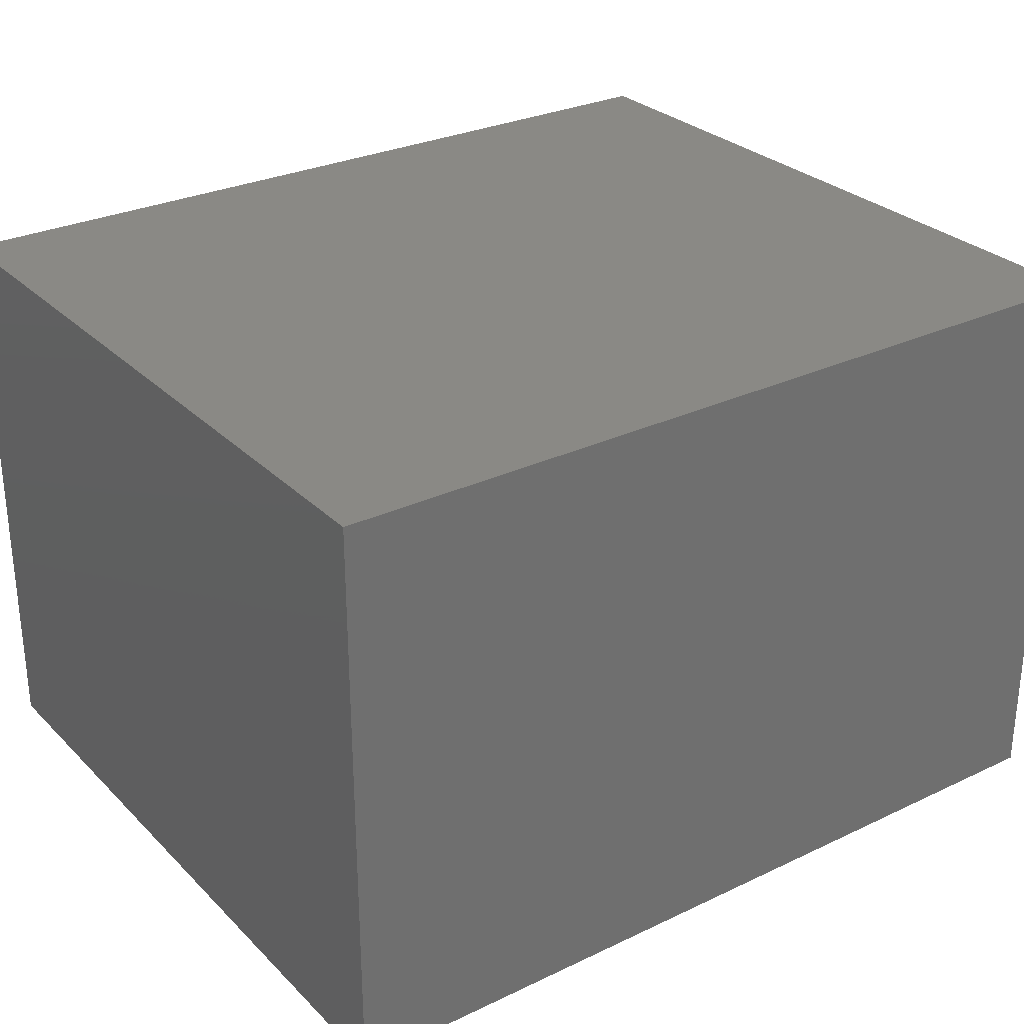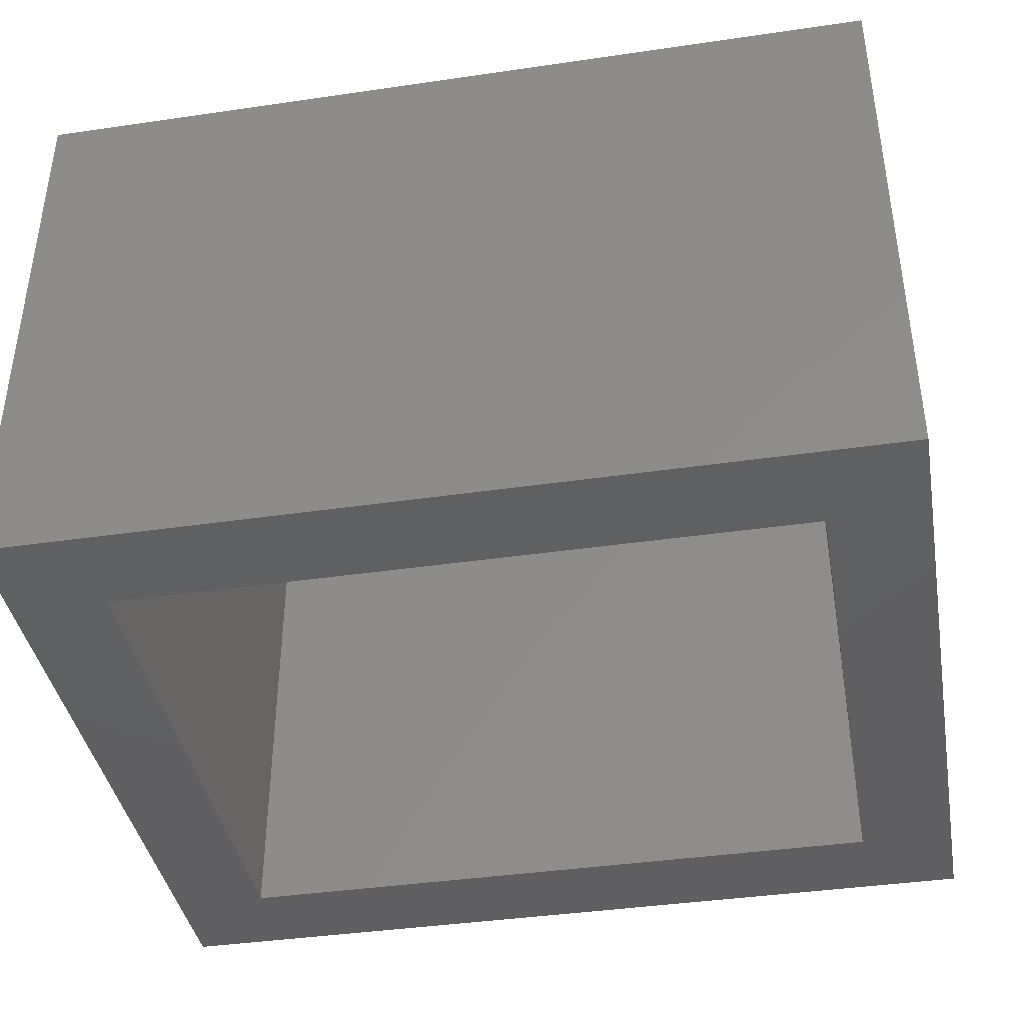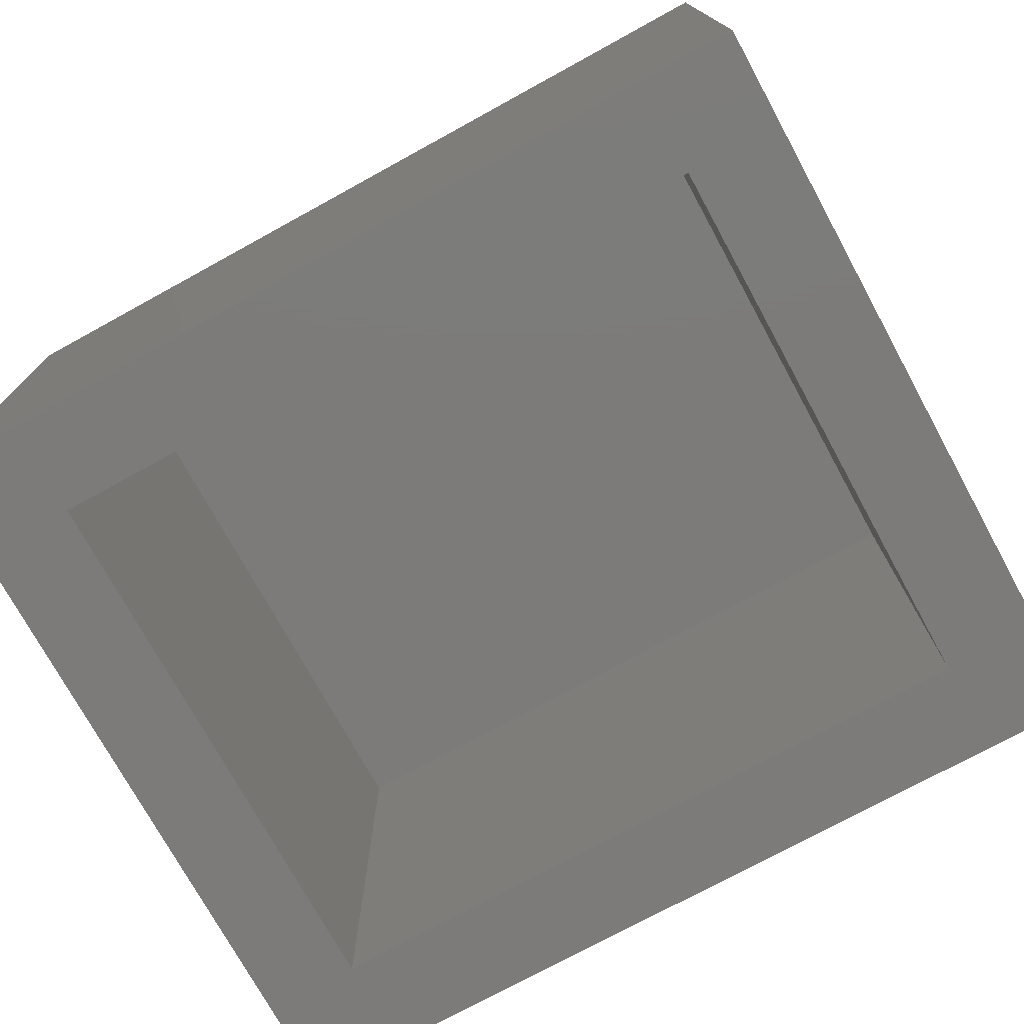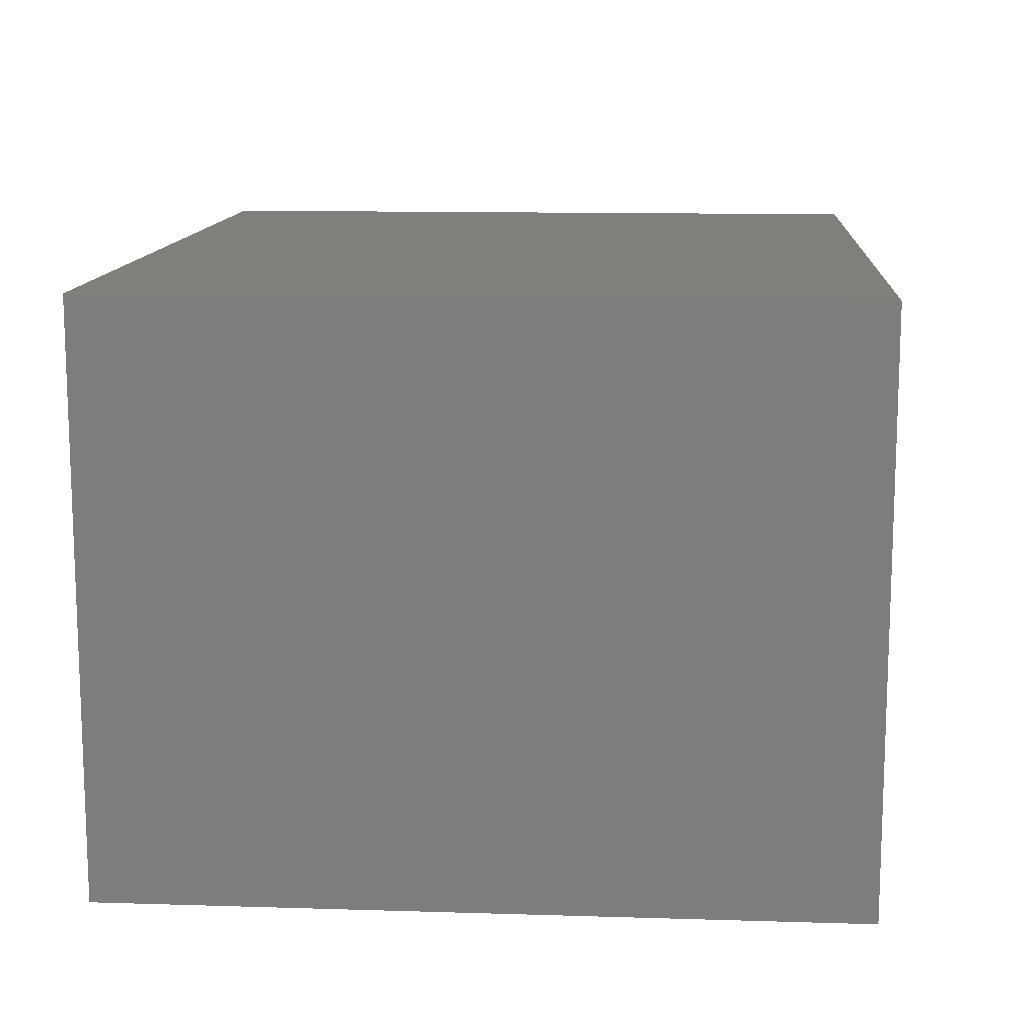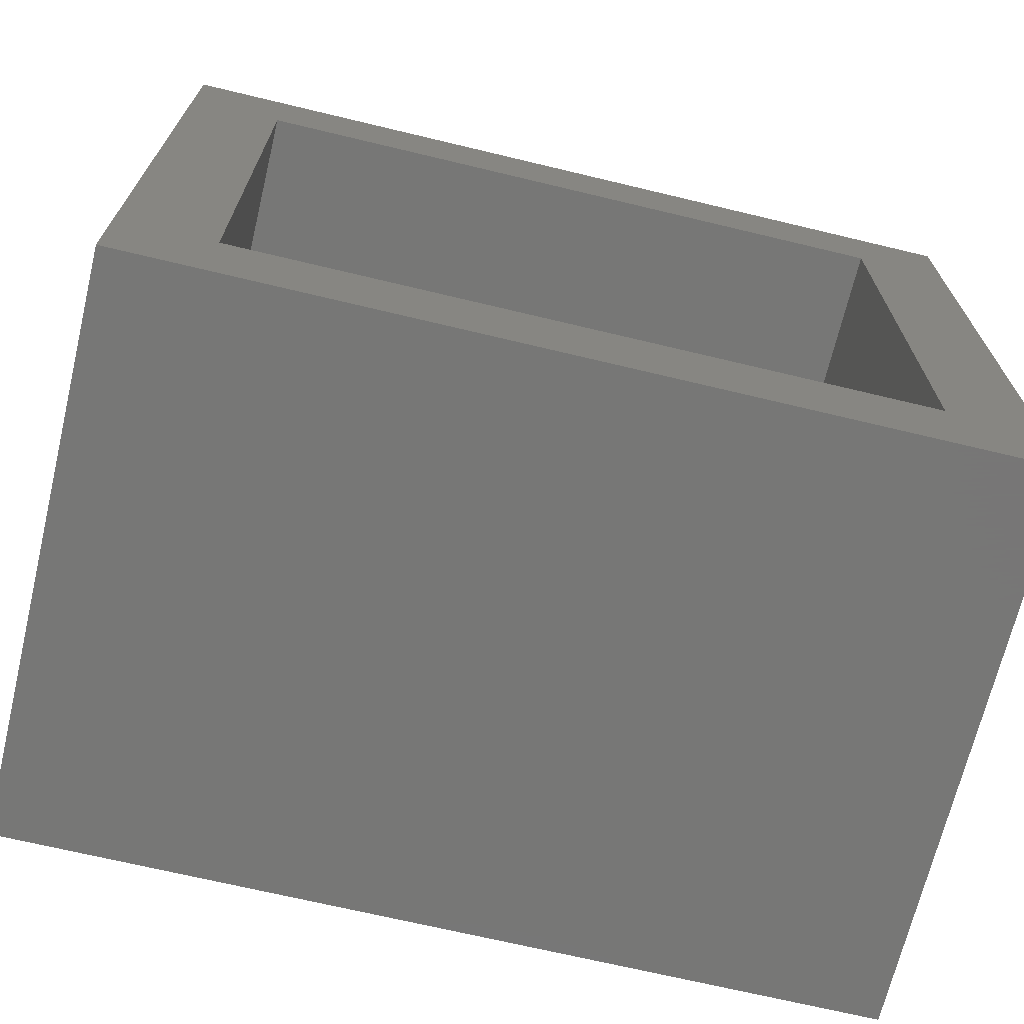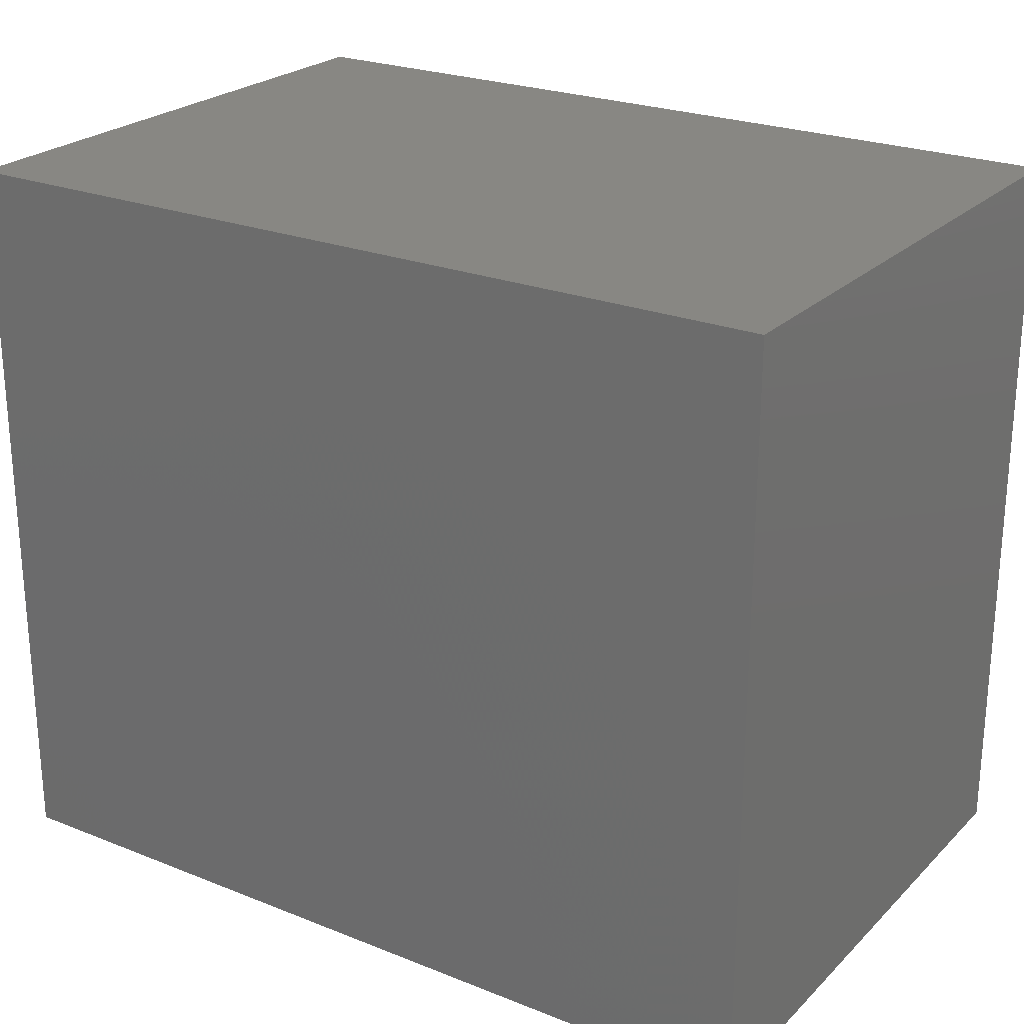
<metadata>
{"format":"stl","ext":"stl","renderer":"f3d","projection":"perspective","resolution":1024,"background":"white","views":[{"elev":28.8,"azim":-35.3,"up":"+Z"},{"elev":-40.1,"azim":-169.8,"up":"+Z"},{"elev":-74.8,"azim":-151.3,"up":"+Z"},{"elev":12.5,"azim":-85.9,"up":"+Z"},{"elev":-69.3,"azim":166.5,"up":"+Y"},{"elev":24.2,"azim":33.3,"up":"+Y"}]}
</metadata>
<code>
# stl→obj: 16 verts, 28 faces
v -0.01562 0.6551 0
v 0.07031 0.07031 0
v -0.01562 -0.01562 0
v 0.6797 0.07031 0
v 0.7656 -0.01562 0
v 0.07031 0.5692 0
v 0.7656 0.6551 0
v 0.6797 0.5692 0
v 0.07031 0.07031 0.4375
v 0.6797 0.07031 0.4375
v 0.6797 0.5692 0.4375
v 0.07031 0.5692 0.4375
v -0.01562 -0.01562 0.5234
v 0.7656 -0.01562 0.5234
v 0.7656 0.6551 0.5234
v -0.01562 0.6551 0.5234
f 1 2 3
f 3 2 4
f 3 4 5
f 2 1 6
f 6 1 7
f 6 7 8
f 8 7 5
f 8 5 4
f 9 10 2
f 2 10 4
f 10 11 4
f 4 11 8
f 11 12 8
f 8 12 6
f 12 9 6
f 6 9 2
f 13 3 14
f 14 3 5
f 14 5 15
f 15 5 7
f 15 7 16
f 16 7 1
f 16 1 13
f 13 1 3
f 16 13 15
f 15 13 14
f 12 11 9
f 9 11 10

</code>
